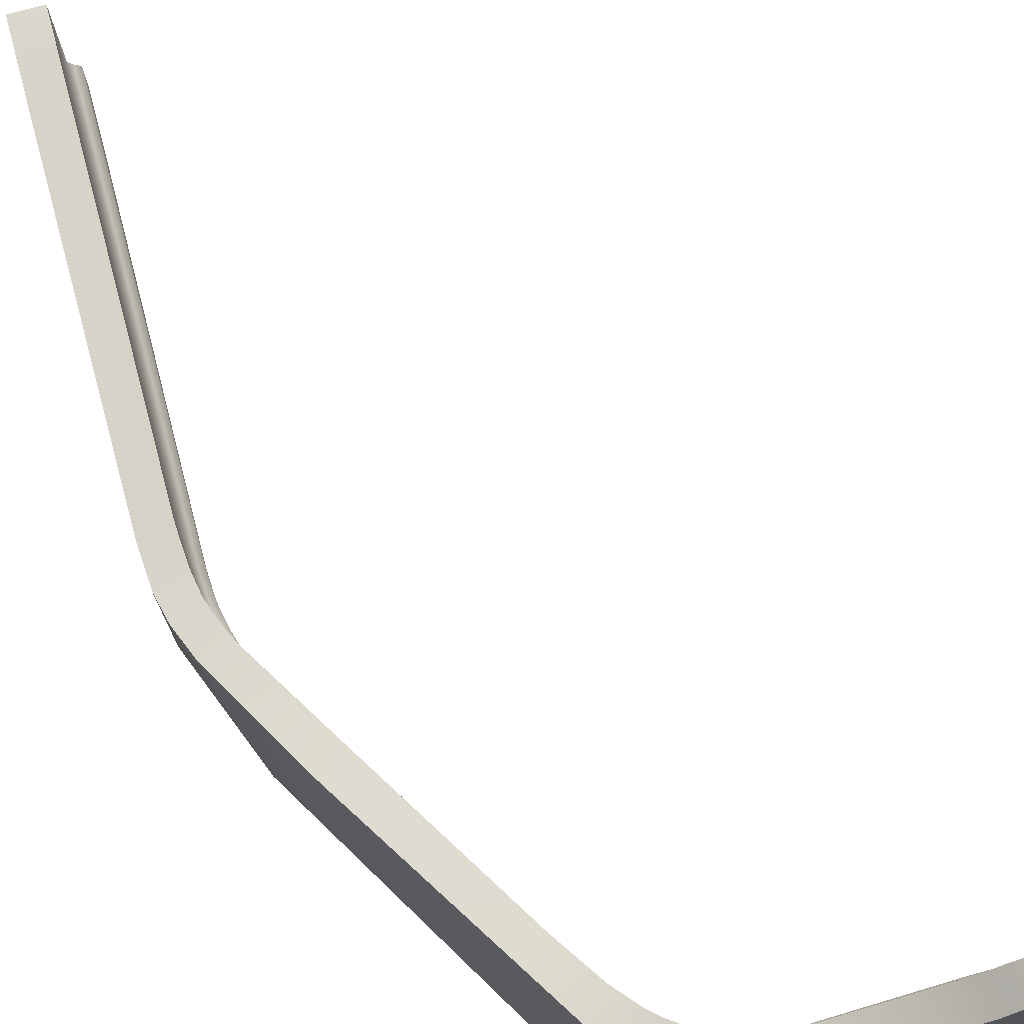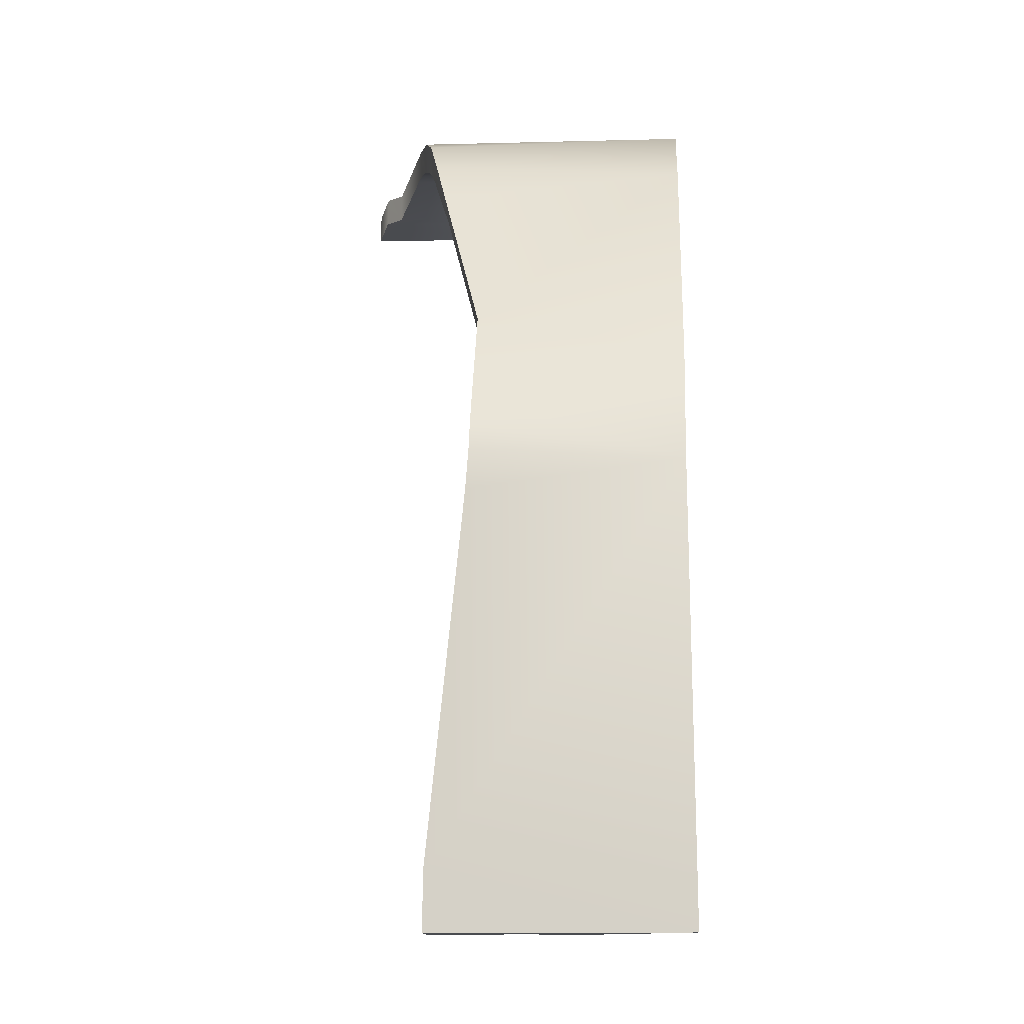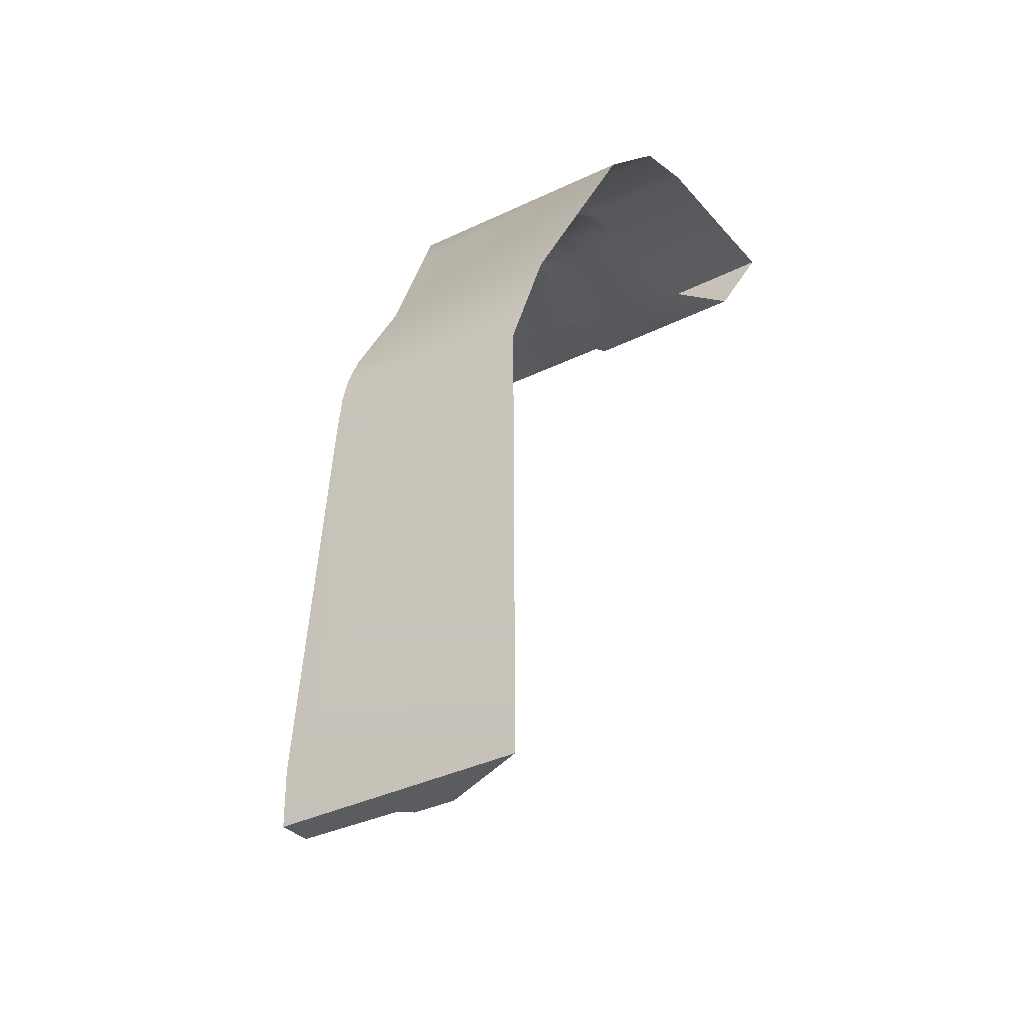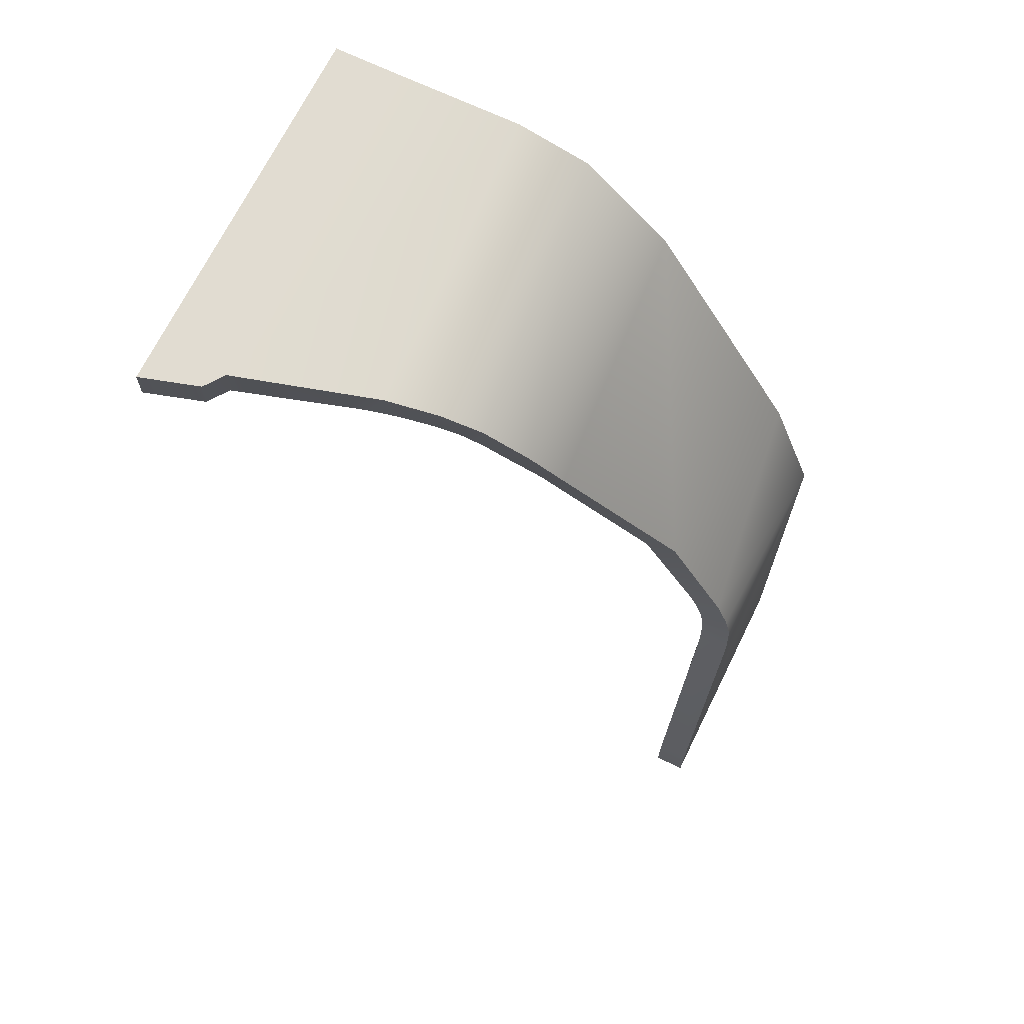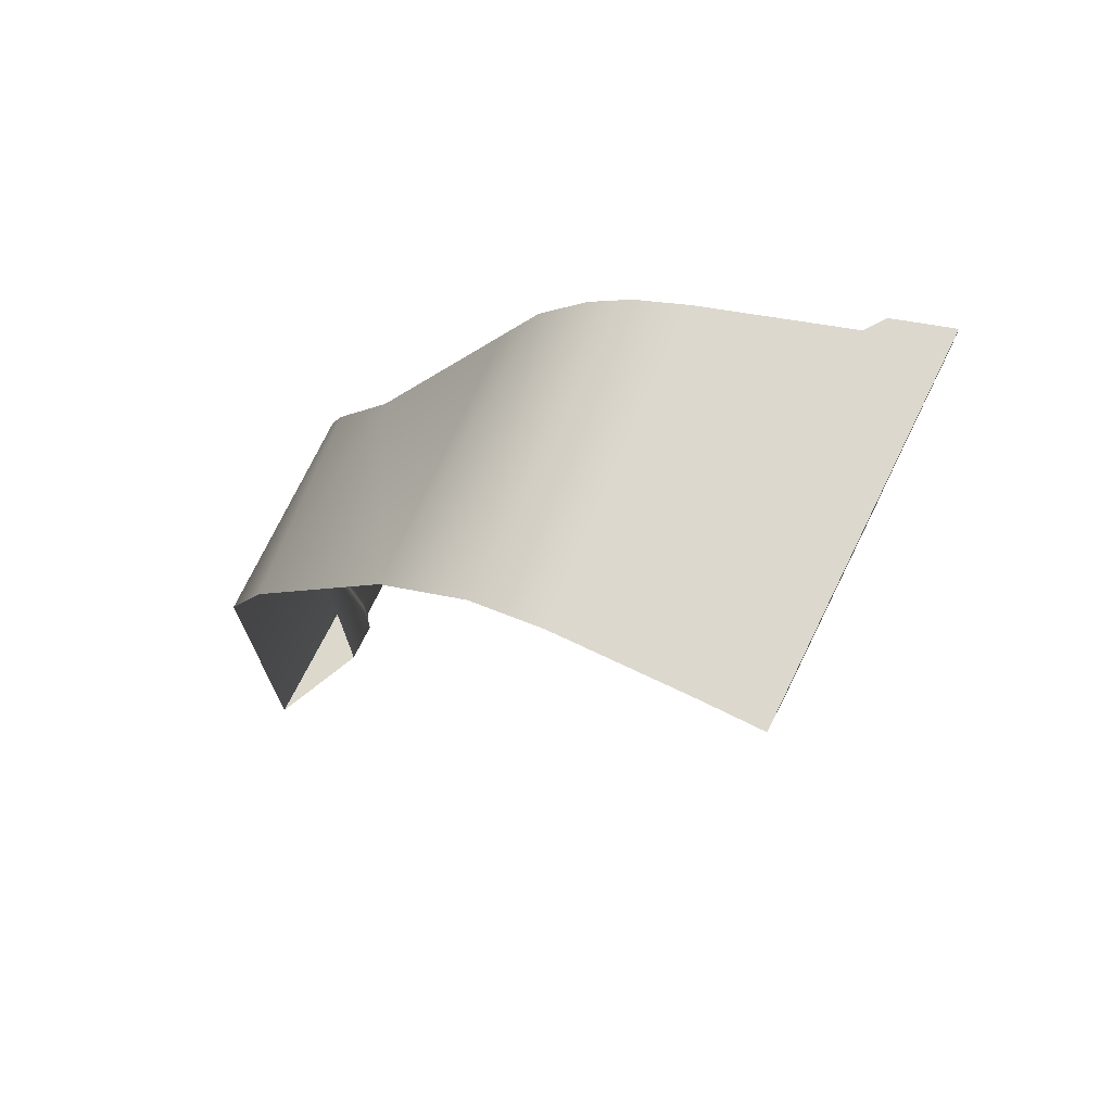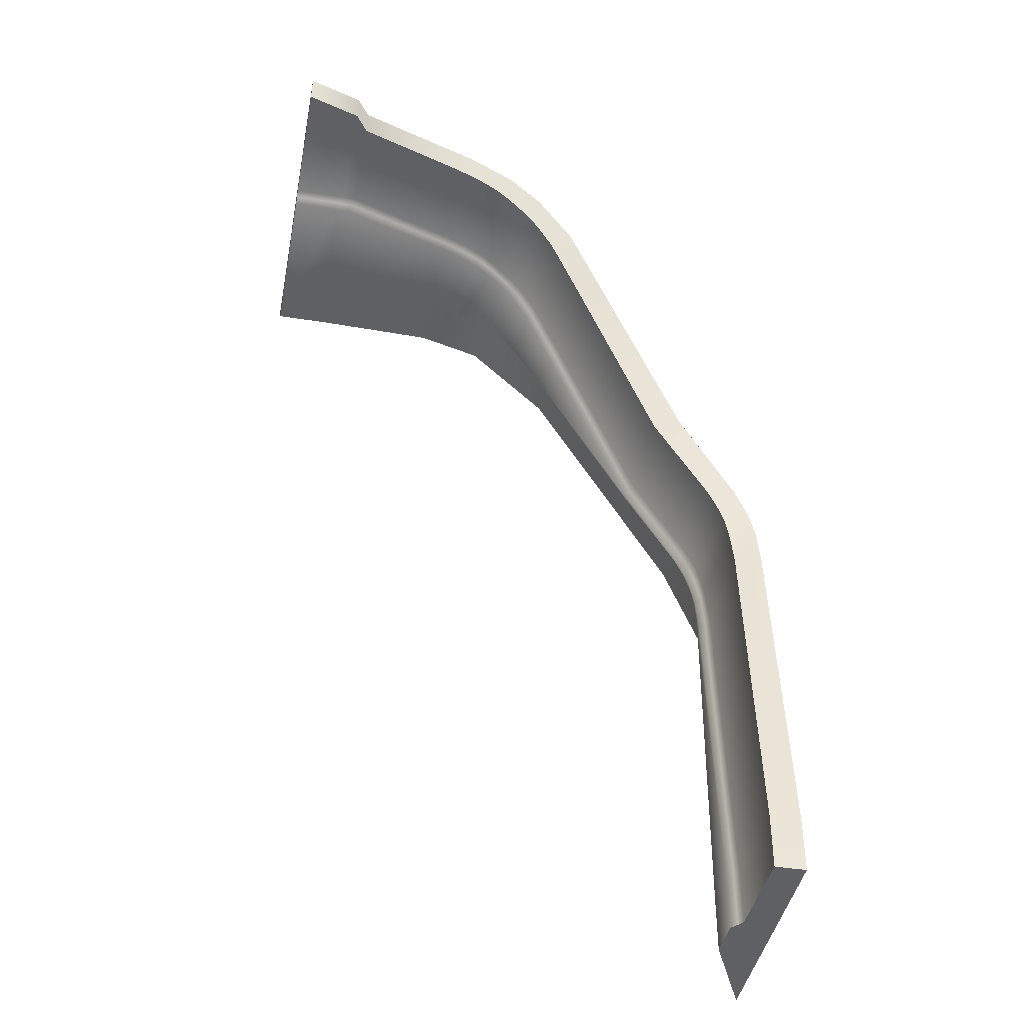
<metadata>
{"format":"obj","ext":"obj","renderer":"f3d","projection":"perspective","resolution":1024,"background":"white","views":[{"elev":73.2,"azim":164.6,"up":"+Z"},{"elev":-14.1,"azim":94.4,"up":"+Y"},{"elev":-33.8,"azim":124.6,"up":"+Y"},{"elev":69.0,"azim":26.0,"up":"+Y"},{"elev":72.7,"azim":-153.7,"up":"+Y"},{"elev":-42.3,"azim":-10.8,"up":"+Y"}]}
</metadata>
<code>
g Walls_02_COL
v 41.02 4.01 11.04
v 41.1 -0.09731 -7.799
v 41 -0.09397 11.04
v 0.4481 65.92 9.47
v 0.4576 65.86 -4.127
v 0.4564 69.16 -7.366
v 38.58 4.01 3.452
v 38.67 4.01 11.04
v 38.64 -0.0939 11.04
v 38.56 -0.09398 3.452
v 38.58 4.01 3.452
v 38.9 30.53 8.322
v 38.67 4.01 11.04
v 38.82 30.51 0.7371
v 38.25 4.01 2.977
v 38.77 31.7 0.5953
v 38.85 31.72 8.18
v 38.74 33.35 8.052
v 38.66 33.33 0.4667
v 38.61 34.16 8.034
v 38.54 34.14 0.4487
v 38.44 35.13 8.015
v 38.36 35.11 0.4295
v 38.51 30.44 0.2622
v 38.5 31.62 0.1204
v 38.4 33.26 -0.00819
v 38.26 34.07 -0.02619
v 38.06 35.02 -0.04538
v 38.36 35.11 0.4295
v 38.12 30.36 -0.2167
v 37.83 4.01 2.488
v 38.11 31.53 -0.3585
v 38.1 30.34 -0.7037
v 37.81 4.01 -0.688
v 38.09 31.52 -0.7045
v 38.01 33.16 -0.4872
v 37.99 33.15 -0.7053
v 37.86 33.94 -0.4757
v 37.85 33.95 -0.7054
v 37.67 34.9 -0.4949
v 38.06 35.02 -0.04538
v 37.67 34.9 -0.4949
v 37.65 34.91 -0.7055
v 41.02 4.01 11.04
v 41 -0.09397 11.04
v 38.64 -0.0939 11.04
v 38.67 4.01 11.04
v 38.23 -0.09388 2.977
v 38.58 4.01 3.452
v 38.56 -0.09398 3.452
v 38.25 4.01 2.977
v 37.8 -0.09396 2.494
v 37.83 4.01 2.488
v 37.79 -0.09397 -0.688
v 37.81 4.01 -0.688
v 22.69 61.21 3.929
v 22.95 61.44 4.379
v 25.11 57.99 3.292
v 24.83 57.77 2.843
v 32.59 45.03 -0.09212
v 32.25 44.88 -0.5417
v 25.11 57.99 3.292
v 32.89 45.14 0.3828
v 25.34 58.18 3.762
v 22.95 61.44 4.379
v 23.16 61.65 4.847
v 23.25 61.73 12.46
v 25.03 63.34 12.42
v 27.25 59.6 11.46
v 25.43 58.25 11.37
v 35.2 46.21 7.968
v 32.97 45.19 7.968
v 23.16 61.65 4.847
v 23.25 61.73 12.46
v 25.43 58.25 11.37
v 25.34 58.18 3.762
v 32.97 45.19 7.968
v 32.89 45.14 0.3828
v 26.17 61.5 -7.632
v 27.25 59.6 11.46
v 25.03 63.34 12.42
v 35.2 46.21 7.968
v 37.5 42.35 -7.712
v 41.05 33.23 -7.627
v 41.1 -0.09731 -7.799
v 41.02 4.01 11.04
v 41.18 31.19 8.251
v 40.99 34.23 8.043
v 40.52 36.21 8.008
v 41.02 4.01 11.04
v 38.67 4.01 11.04
v 38.9 30.53 8.322
v 41.18 31.19 8.251
v 38.85 31.72 8.18
v 38.74 33.35 8.052
v 40.99 34.23 8.043
v 38.61 34.16 8.034
v 40.52 36.21 8.008
v 38.44 35.13 8.015
v 39.54 38.59 7.977
v 41.05 33.23 -7.627
v 40.52 36.21 8.008
v 37.5 42.35 -7.712
v 35.2 46.21 7.968
v 22.02 66.5 13.28
v 19.29 68.05 14.03
v 19.75 67.63 -7.587
v 15.69 68.91 14.96
v 14.61 69.07 -7.503
v 5.661 69.12 17.95
v 5.158 69.16 -7.372
v 4.655 69.12 19.37
v 0.4564 69.12 20.64
v 0.4564 69.16 -7.366
v 38.44 35.13 8.015
v 38.14 36.08 8.001
v 40.52 36.21 8.008
v 39.54 38.59 7.977
v 37.75 37.08 7.977
v 37.21 38.2 7.977
v 35.2 46.21 7.968
v 32.97 45.19 7.968
v 37.21 38.2 7.977
v 32.89 45.14 0.3828
v 32.97 45.19 7.968
v 37.18 38.18 0.3916
v 37.75 37.08 7.977
v 36.87 38.08 -0.08326
v 32.59 45.03 -0.09212
v 36.52 37.97 -0.5328
v 32.25 44.88 -0.5417
v 36.47 37.95 -0.7057
v 32.2 44.86 -0.7058
v 37 36.85 -0.7057
v 37.05 36.87 -0.5321
v 37.39 35.86 -0.7056
v 37.4 36.98 -0.08258
v 37.44 35.87 -0.5086
v 37.65 34.91 -0.7055
v 37.67 34.9 -0.4949
v 38.06 35.02 -0.04538
v 37.79 35.98 -0.05907
v 38.36 35.11 0.4295
v 37.71 37.07 0.3923
v 38.1 36.07 0.4158
v 38.44 35.13 8.015
v 38.14 36.08 8.001
v 20.27 64.8 13.44
v 19.54 65.25 13.7
v 22.02 66.5 13.28
v 21.1 64.17 13.21
v 21.88 63.42 12.94
v 25.03 63.34 12.42
v 23.25 61.73 12.46
v 0.4558 66.63 10.39
v 0.4558 66.77 20.68
v 4.628 66.77 19.41
v 4.627 66.63 10.38
v 5.628 66.77 17.99
v 4.437 66.3 9.914
v 0.4526 66.3 9.919
v 4.16 65.92 9.464
v 0.4481 65.92 9.47
v 0.4576 65.86 -4.127
v 4.309 65.86 -0.6285
v 5.232 65.86 -0.624
v 5.049 65.92 9.463
v 5.391 66.3 9.912
v 5.626 66.63 10.38
v 14.29 65.87 6.744
v 14.28 65.82 -0.6636
v 14.33 66.24 7.194
v 14.36 66.56 7.662
v 14.37 66.69 15.27
v 16.28 66.47 14.73
v 16.25 66.34 7.115
v 18.04 66 14.21
v 16.11 65.69 6.197
v 16.1 65.64 -0.6668
v 16.19 66.04 6.646
v 18 65.88 6.595
v 18.81 65.65 13.94
v 17.79 65.27 5.677
v 17.78 65.23 -0.6698
v 18.77 65.53 6.332
v 19.54 65.25 13.7
v 19.49 65.14 6.086
v 17.92 65.6 6.126
v 18.65 65.27 5.863
v 19.37 64.89 5.618
v 18.51 64.96 5.413
v 18.5 64.93 -0.6713
v 19.22 64.57 5.168
v 19.2 64.53 -0.6727
v 4.628 66.77 19.41
v 0.4558 66.77 20.68
v 0.4564 69.12 20.64
v 4.655 69.12 19.37
v 5.628 66.77 17.99
v 5.661 69.12 17.95
v 14.37 66.69 15.27
v 15.69 68.91 14.96
v 16.28 66.47 14.73
v 18.04 66 14.21
v 19.29 68.05 14.03
v 18.81 65.65 13.94
v 22.02 66.5 13.28
v 19.54 65.25 13.7
v 32.25 44.88 -0.5417
v 32.2 44.86 -0.7058
v 24.67 57.83 -0.6855
v 24.83 57.77 2.843
v 22.65 61.17 -0.6799
v 22.69 61.21 3.929
v 22.69 61.21 3.929
v 22.65 61.17 -0.6799
v 21.38 62.8 -0.6771
v 21.41 62.83 4.414
v 20.66 63.51 -0.6756
v 21.63 63.1 4.863
v 22.95 61.44 4.379
v 23.16 61.65 4.847
v 20.69 63.55 4.68
v 19.89 64.11 -0.6742
v 21.8 63.32 5.332
v 23.25 61.73 12.46
v 21.88 63.42 12.94
v 20.87 63.84 5.13
v 19.91 64.15 4.91
v 19.2 64.53 -0.6727
v 19.22 64.57 5.168
v 19.37 64.89 5.618
v 21.03 64.07 5.599
v 21.1 64.17 13.21
v 20.08 64.45 5.359
v 19.49 65.14 6.086
v 20.21 64.7 5.828
v 20.27 64.8 13.44
v 19.54 65.25 13.7
v 19.75 67.63 -7.587
v 26.17 61.5 -7.632
v 25.03 63.34 12.42
v 22.02 66.5 13.28
v 38.56 -0.09398 3.452
v 38.64 -0.0939 11.04
v 41 -0.09397 11.04
v 41.1 -0.09731 -7.799
v 38.23 -0.09388 2.977
v 38.56 -0.09398 3.452
v 41.1 -0.09731 -7.799
v 37.8 -0.09396 2.494
v 37.79 -0.09397 -0.688
v 0.4558 66.63 10.39
v 0.4564 69.16 -7.366
v 0.4564 69.12 20.64
v 0.4558 66.77 20.68
v 0.4564 69.16 -7.366
v 0.4558 66.63 10.39
v 0.4526 66.3 9.919
v 0.4481 65.92 9.47
g Walls_02_COL_0
f 3 2 1
f 6 5 4
f 9 8 7
f 10 9 7
f 13 12 11
f 12 14 11
f 15 11 14
f 16 14 12
f 17 16 12
f 17 18 16
f 18 19 16
f 18 20 19
f 20 21 19
f 20 22 21
f 22 23 21
f 24 15 14
f 14 16 25
f 24 14 25
f 16 19 26
f 25 16 26
f 19 21 27
f 26 19 27
f 28 27 21
f 29 28 21
f 24 30 15
f 30 31 15
f 24 25 32
f 30 24 32
f 31 30 33
f 30 32 33
f 34 31 33
f 32 35 33
f 36 32 25
f 32 36 35
f 26 36 25
f 36 37 35
f 36 26 38
f 36 38 37
f 26 27 38
f 38 39 37
f 38 27 40
f 27 41 40
f 39 38 42
f 43 39 42
f 46 45 44
f 47 46 44
f 50 49 48
f 49 51 48
f 52 48 51
f 53 52 51
f 54 52 53
f 55 54 53
f 58 57 56
f 59 58 56
f 60 58 59
f 61 60 59
f 60 63 62
f 63 64 62
f 62 64 65
f 64 66 65
f 69 68 67
f 70 69 67
f 71 69 70
f 72 71 70
f 75 74 73
f 76 75 73
f 77 75 76
f 78 77 76
f 81 80 79
f 80 82 79
f 82 83 79
f 86 85 84
f 87 86 84
f 84 88 87
f 84 89 88
f 92 91 90
f 93 92 90
f 93 94 92
f 95 94 93
f 96 95 93
f 96 97 95
f 96 98 97
f 98 99 97
f 102 101 100
f 101 103 100
f 104 100 103
f 107 106 105
f 107 108 106
f 109 108 107
f 110 108 109
f 111 110 109
f 111 112 110
f 113 112 111
f 114 113 111
f 117 116 115
f 117 118 116
f 118 119 116
f 118 120 119
f 118 121 120
f 121 122 120
f 125 124 123
f 124 126 123
f 123 126 127
f 128 126 124
f 129 128 124
f 128 129 130
f 129 131 130
f 130 131 132
f 131 133 132
f 130 132 134
f 135 130 134
f 128 130 135
f 135 134 136
f 128 137 126
f 137 128 135
f 138 135 136
f 137 135 138
f 138 136 139
f 140 138 139
f 140 141 138
f 141 142 138
f 142 137 138
f 141 143 142
f 137 144 126
f 137 142 144
f 126 144 127
f 143 145 142
f 142 145 144
f 127 144 145
f 145 143 146
f 147 127 145
f 147 145 146
f 150 149 148
f 150 148 151
f 150 151 152
f 153 150 152
f 154 153 152
f 157 156 155
f 158 157 155
f 159 157 158
f 158 155 160
f 155 161 160
f 162 160 161
f 163 162 161
f 163 164 162
f 164 165 162
f 165 166 162
f 162 167 160
f 166 167 162
f 160 168 158
f 167 168 160
f 169 159 158
f 168 169 158
f 167 166 170
f 166 171 170
f 172 168 167
f 168 172 169
f 170 172 167
f 169 173 159
f 172 173 169
f 173 174 159
f 175 174 173
f 176 175 173
f 176 173 172
f 177 175 176
f 178 170 171
f 179 178 171
f 180 172 170
f 180 176 172
f 178 180 170
f 181 177 176
f 181 176 180
f 182 177 181
f 178 179 183
f 178 183 180
f 179 184 183
f 185 182 181
f 186 182 185
f 187 186 185
f 188 181 180
f 185 181 188
f 183 188 180
f 187 185 189
f 189 185 188
f 189 188 183
f 190 187 189
f 183 184 191
f 191 189 183
f 190 189 191
f 184 192 191
f 193 190 191
f 191 192 193
f 192 194 193
f 197 196 195
f 198 197 195
f 195 199 198
f 199 200 198
f 200 199 201
f 202 200 201
f 201 203 202
f 202 203 204
f 205 202 204
f 206 205 204
f 207 205 206
f 208 207 206
f 211 210 209
f 212 211 209
f 213 211 212
f 214 213 212
f 217 216 215
f 218 217 215
f 219 217 218
f 218 215 220
f 215 221 220
f 221 222 220
f 223 219 218
f 224 219 223
f 222 225 220
f 222 226 225
f 226 227 225
f 218 220 228
f 223 218 228
f 220 225 228
f 229 224 223
f 223 228 229
f 230 224 229
f 231 230 229
f 231 229 232
f 225 227 233
f 225 233 228
f 227 234 233
f 229 235 232
f 228 235 229
f 228 233 235
f 232 235 236
f 233 234 237
f 233 237 235
f 235 237 236
f 234 238 237
f 236 237 239
f 237 238 239
f 242 241 240
f 243 242 240
f 246 245 244
f 247 246 244
f 250 249 248
f 250 248 251
f 250 251 252
f 255 254 253
f 256 255 253
f 259 258 257
f 260 259 257

</code>
